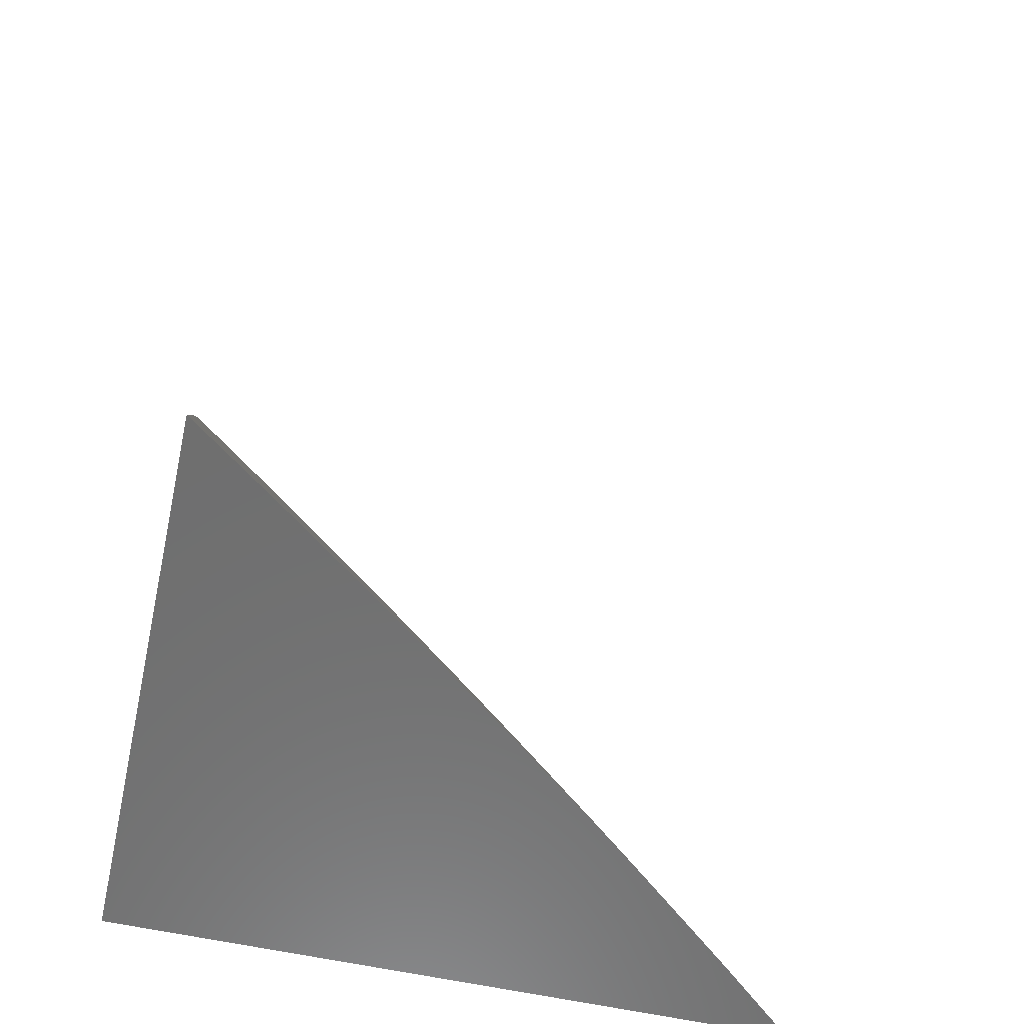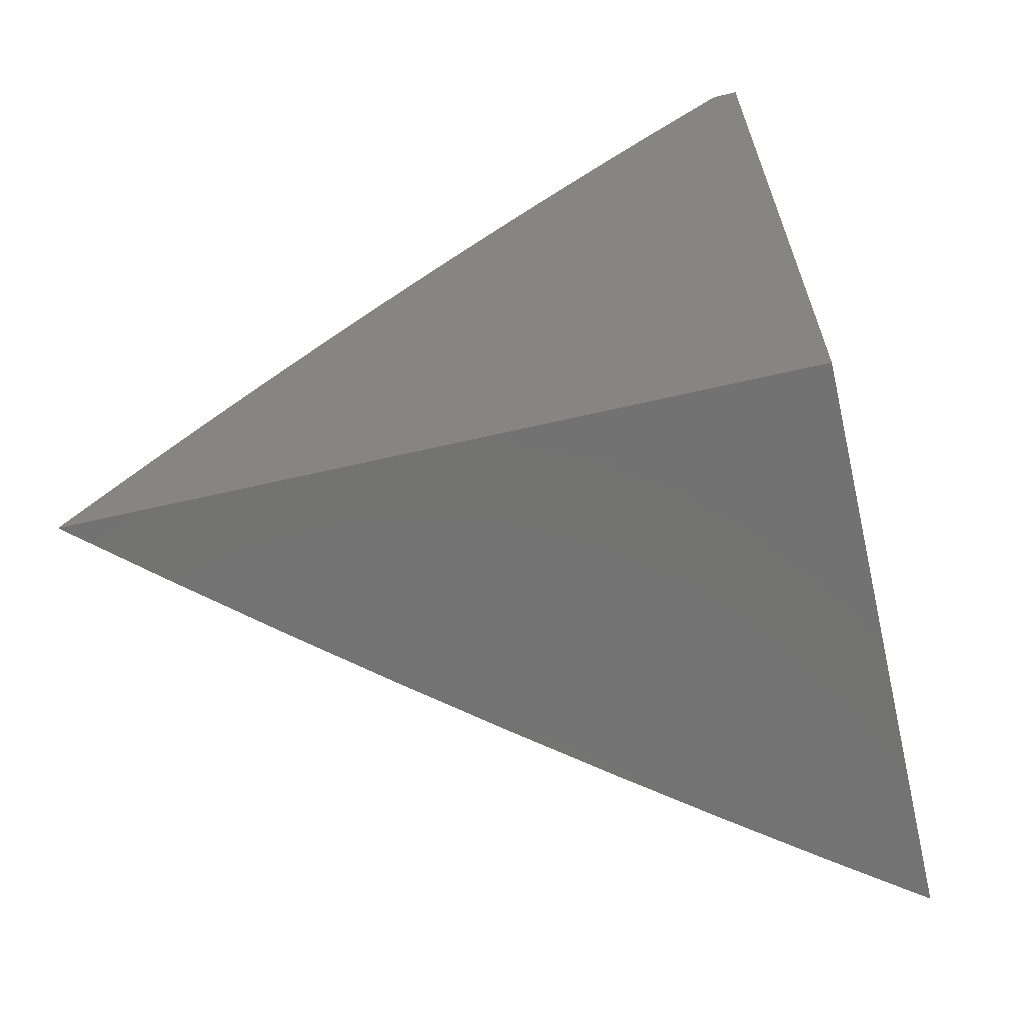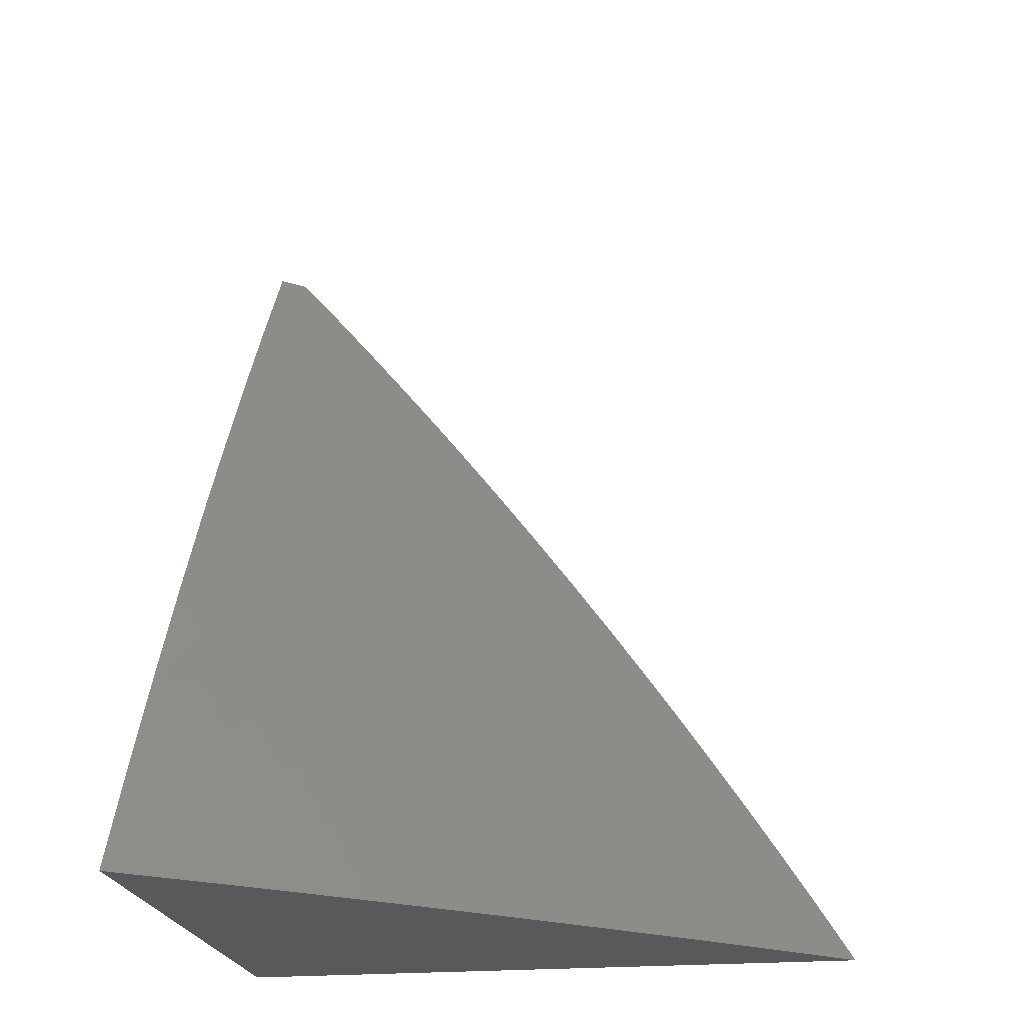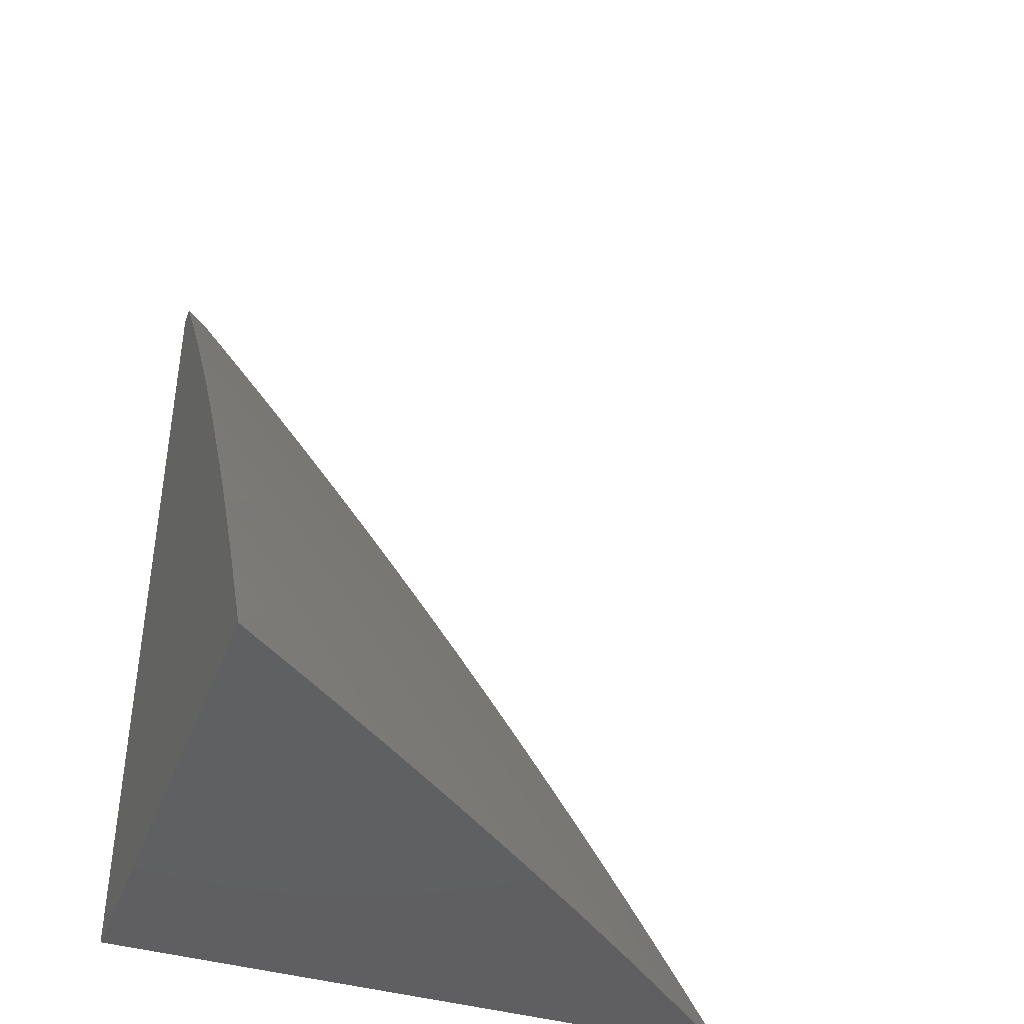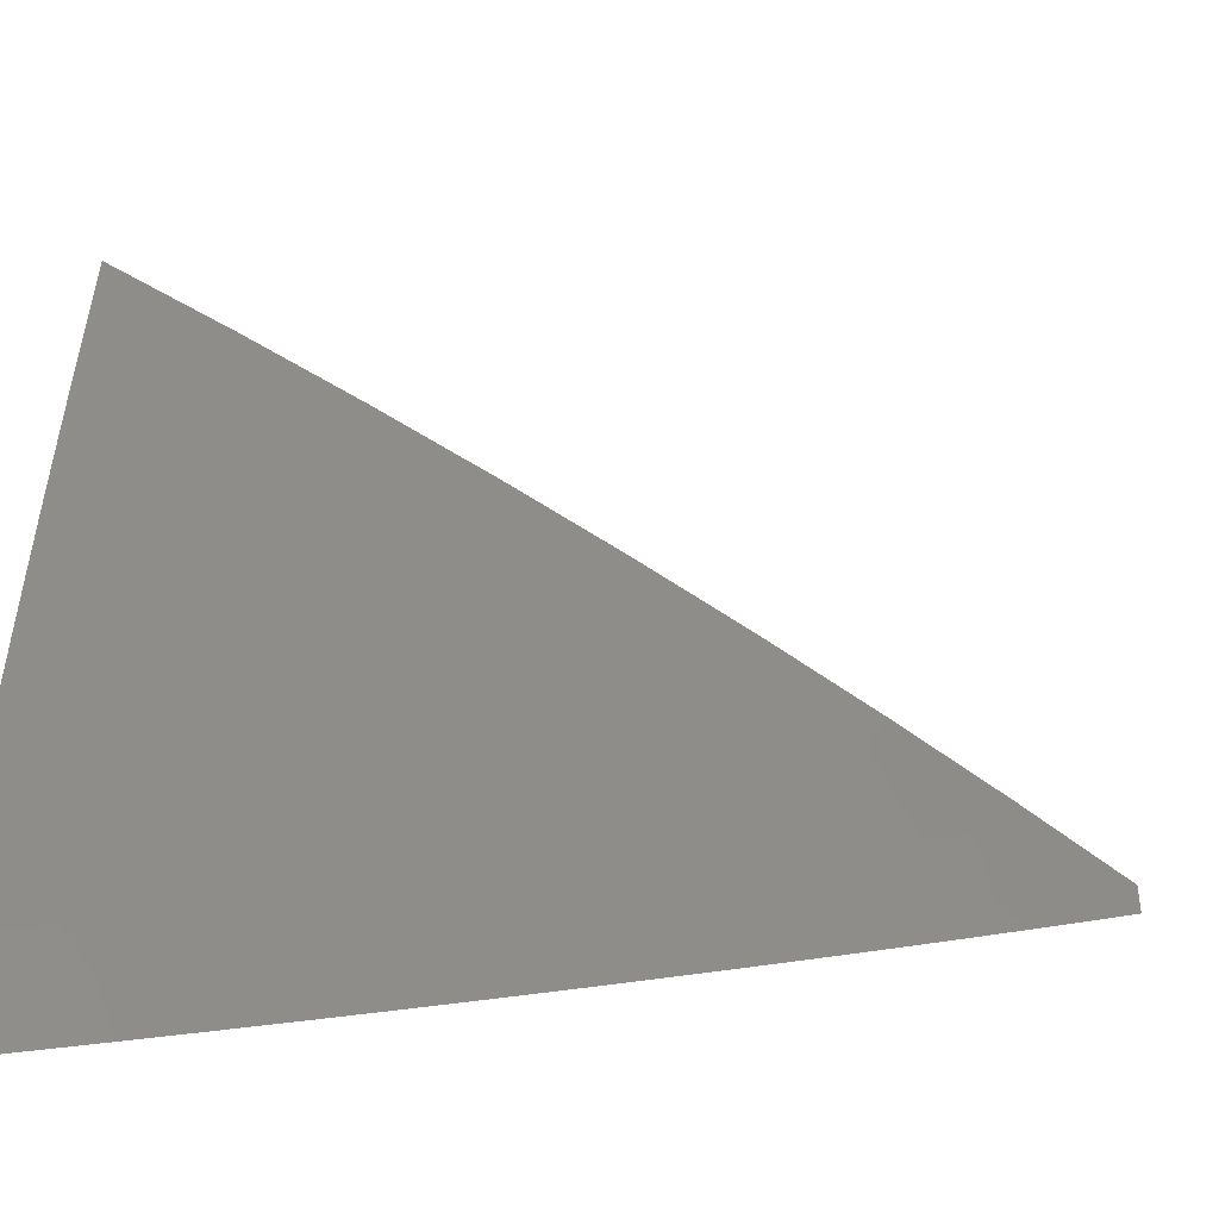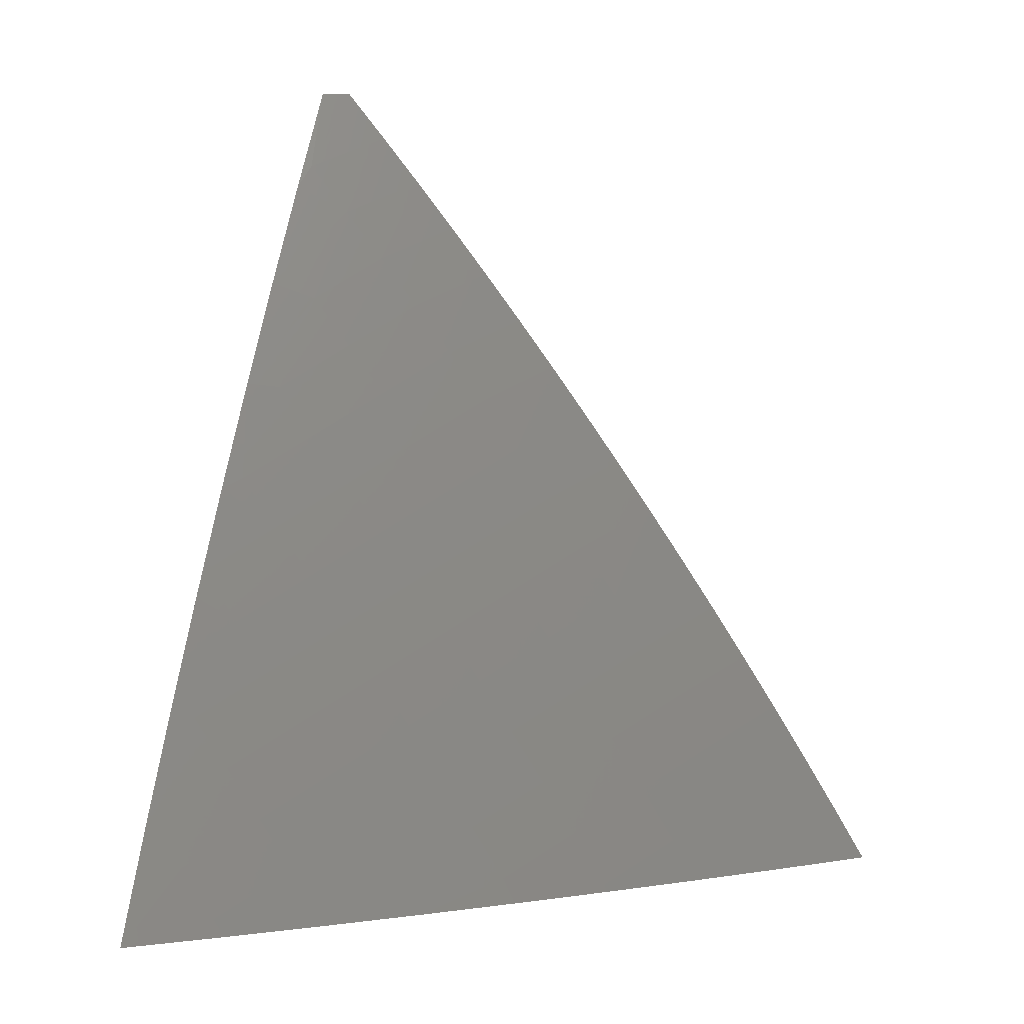
<metadata>
{"format":"stl","ext":"stl","renderer":"f3d","projection":"perspective","resolution":1024,"background":"white","views":[{"elev":-60.5,"azim":-12.5,"up":"+Y"},{"elev":-64.8,"azim":-166.9,"up":"+Y"},{"elev":-21.9,"azim":9.0,"up":"+Y"},{"elev":-40.7,"azim":-19.7,"up":"+Y"},{"elev":3.5,"azim":91.6,"up":"+Z"},{"elev":10.9,"azim":20.5,"up":"+Y"}]}
</metadata>
<code>
# stl→obj: 97 verts, 190 faces
v 6.765 4 8
v 6.724 4.066 8
v 6.673 4 8.082
v 6.658 4.026 8.081
v 6.58 4 8.163
v 6.616 4.092 8.081
v 6.549 4.05 8.161
v 6.507 4.115 8.161
v 6.441 4.073 8.241
v 6.398 4.136 8.241
v 6.331 4.093 8.319
v 6.289 4.155 8.319
v 6.222 4.111 8.397
v 6.179 4.172 8.397
v 6.112 4.127 8.474
v 6.069 4.187 8.474
v 6.001 4.14 8.55
v 6.025 4.247 8.474
v 6 4.257 8.487
v 6.091 4.293 8.397
v 6.046 4.353 8.397
v 6.157 4.339 8.319
v 6.112 4.4 8.319
v 6.222 4.385 8.241
v 6.176 4.447 8.241
v 6.286 4.431 8.161
v 6.24 4.493 8.161
v 6.35 4.476 8.081
v 6.303 4.538 8.081
v 6.371 4.577 8
v 6.324 4.639 8
v 6.682 4.131 8
v 6.64 4.196 8
v 6.573 4.156 8.081
v 6.464 4.179 8.161
v 6.355 4.199 8.241
v 6.246 4.217 8.319
v 6.135 4.233 8.397
v 6.596 4.261 8
v 6.53 4.221 8.081
v 6.421 4.242 8.161
v 6.311 4.261 8.241
v 6.202 4.278 8.319
v 6.553 4.325 8
v 6.486 4.285 8.081
v 6.377 4.305 8.161
v 6.267 4.324 8.241
v 6.508 4.389 8
v 6.442 4.349 8.081
v 6.332 4.368 8.161
v 6.463 4.452 8
v 6.396 4.413 8.081
v 6.417 4.515 8
v 6.256 4.601 8.081
v 6.276 4.7 8
v 6.208 4.662 8.081
v 6.228 4.761 8
v 6.159 4.724 8.081
v 6.179 4.822 8
v 6.11 4.785 8.081
v 6.13 4.882 8
v 6.06 4.845 8.081
v 6.08 4.941 8
v 6.009 4.905 8.081
v 6.029 5 8
v 6 5 8.023
v 6 4.879 8.105
v 6 4.757 8.186
v 6.048 4.737 8.161
v 6 4.634 8.264
v 6.035 4.628 8.241
v 6.097 4.676 8.161
v 6.146 4.616 8.161
v 6.019 4.521 8.319
v 6 4.51 8.341
v 6.066 4.461 8.319
v 6.001 4.413 8.397
v 6 4.384 8.415
v 6 4.129 8.557
v 6.044 4.081 8.55
v 6.154 4.066 8.474
v 6.264 4.049 8.397
v 6.294 4 8.399
v 6.373 4.03 8.319
v 6.39 4 8.322
v 6.482 4.009 8.241
v 6.485 4 8.243
v 6 4 8.625
v 6.086 4.021 8.55
v 6.099 4 8.551
v 6.196 4.005 8.474
v 6.197 4 8.476
v 6.193 4.554 8.161
v 6.13 4.508 8.241
v 6.083 4.568 8.241
v 6 5 8
v 6 4 8
f 1 2 3
f 3 2 4
f 3 4 5
f 5 4 6
f 5 6 7
f 7 6 8
f 7 8 9
f 9 8 10
f 9 10 11
f 11 10 12
f 11 12 13
f 13 12 14
f 13 14 15
f 15 14 16
f 15 16 17
f 17 16 18
f 17 18 19
f 19 18 20
f 19 20 21
f 21 20 22
f 21 22 23
f 23 22 24
f 23 24 25
f 25 24 26
f 25 26 27
f 27 26 28
f 27 28 29
f 29 28 30
f 29 30 31
f 2 32 4
f 4 32 6
f 32 33 6
f 6 33 34
f 6 34 8
f 8 34 35
f 8 35 10
f 10 35 36
f 10 36 12
f 12 36 37
f 12 37 14
f 14 37 38
f 14 38 16
f 16 38 18
f 33 39 34
f 34 39 40
f 34 40 35
f 35 40 41
f 35 41 36
f 36 41 42
f 36 42 37
f 37 42 43
f 37 43 38
f 38 43 20
f 38 20 18
f 39 44 40
f 40 44 45
f 40 45 41
f 41 45 46
f 41 46 42
f 42 46 47
f 42 47 43
f 43 47 22
f 43 22 20
f 44 48 45
f 45 48 49
f 45 49 46
f 46 49 50
f 46 50 47
f 47 50 24
f 47 24 22
f 48 51 49
f 49 51 52
f 49 52 50
f 50 52 26
f 50 26 24
f 51 53 52
f 52 53 28
f 52 28 26
f 53 30 28
f 29 31 54
f 54 31 55
f 54 55 56
f 56 55 57
f 56 57 58
f 58 57 59
f 58 59 60
f 60 59 61
f 60 61 62
f 62 61 63
f 62 63 64
f 64 63 65
f 64 65 66
f 66 67 64
f 64 67 62
f 67 68 62
f 62 68 69
f 62 69 60
f 60 69 58
f 68 70 69
f 69 70 71
f 69 71 72
f 72 71 73
f 72 73 56
f 56 73 54
f 71 70 74
f 74 70 75
f 74 75 76
f 76 75 77
f 76 77 23
f 23 77 21
f 75 78 77
f 77 78 21
f 78 19 21
f 19 79 17
f 17 79 80
f 17 80 15
f 15 80 81
f 15 81 13
f 13 81 82
f 13 82 11
f 11 82 83
f 11 83 84
f 84 83 85
f 84 85 9
f 9 85 86
f 9 86 7
f 7 86 87
f 7 87 5
f 79 88 80
f 80 88 89
f 80 89 81
f 81 89 90
f 81 90 91
f 91 90 92
f 91 92 82
f 82 92 83
f 88 90 89
f 85 87 86
f 11 84 9
f 81 91 82
f 27 29 93
f 93 29 54
f 93 54 73
f 76 23 25
f 25 27 94
f 94 27 93
f 94 93 95
f 95 93 73
f 95 73 71
f 74 76 94
f 94 76 25
f 74 94 95
f 71 74 95
f 69 72 58
f 58 72 56
f 66 65 96
f 65 63 96
f 96 63 97
f 97 63 61
f 97 61 59
f 59 57 97
f 97 57 55
f 97 55 31
f 31 30 97
f 97 30 53
f 97 53 51
f 51 48 97
f 97 48 44
f 97 44 39
f 39 33 97
f 97 33 32
f 97 32 2
f 2 1 97
f 1 3 97
f 97 3 5
f 97 5 87
f 87 85 97
f 97 85 83
f 97 83 92
f 92 90 97
f 97 90 88
f 88 79 97
f 97 79 19
f 97 19 78
f 78 75 97
f 97 75 70
f 97 70 68
f 68 67 97
f 97 67 96
f 96 67 66

</code>
